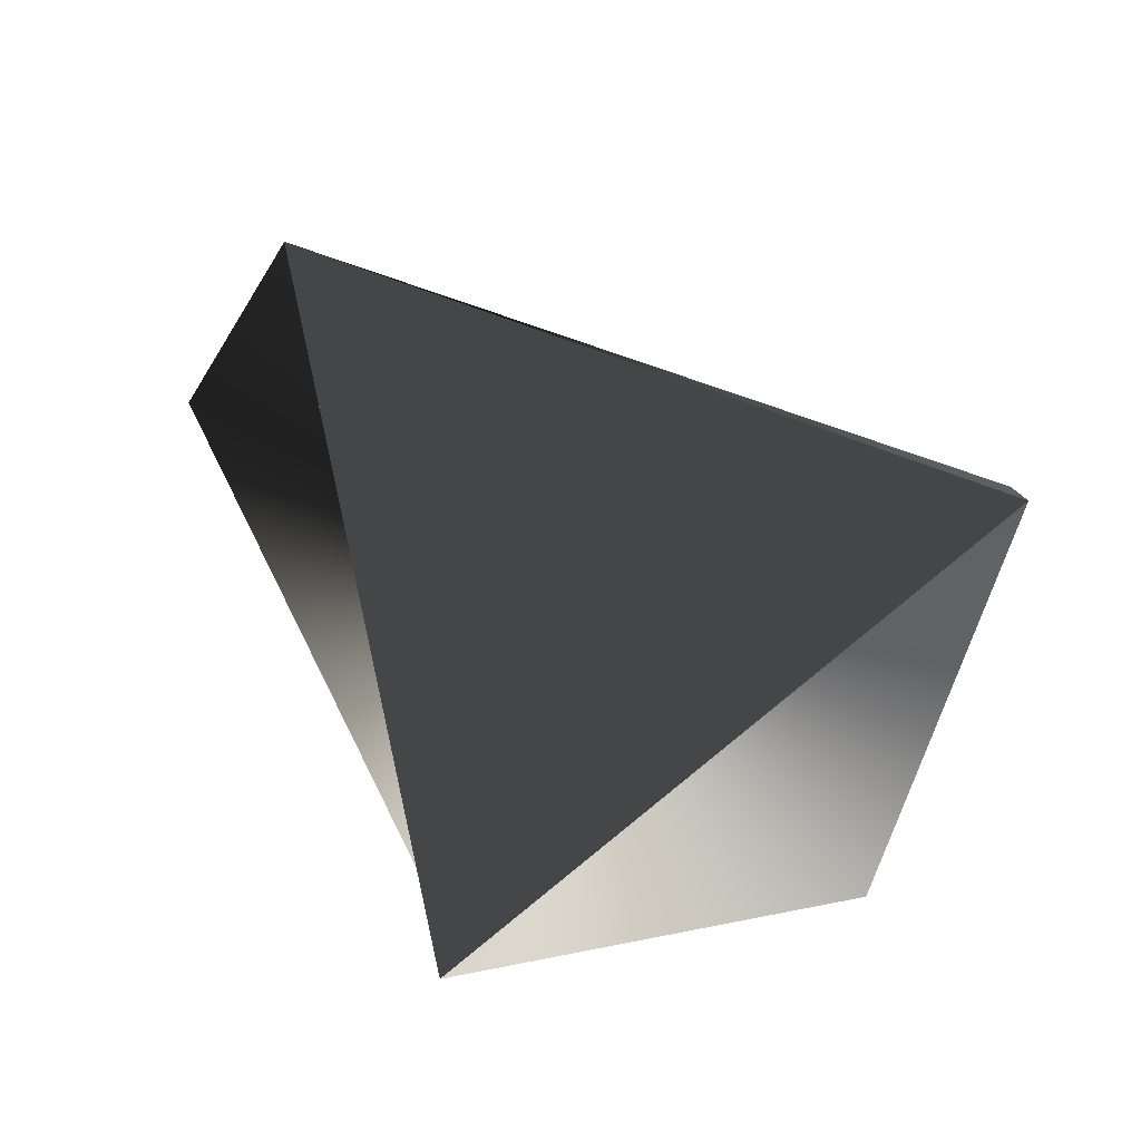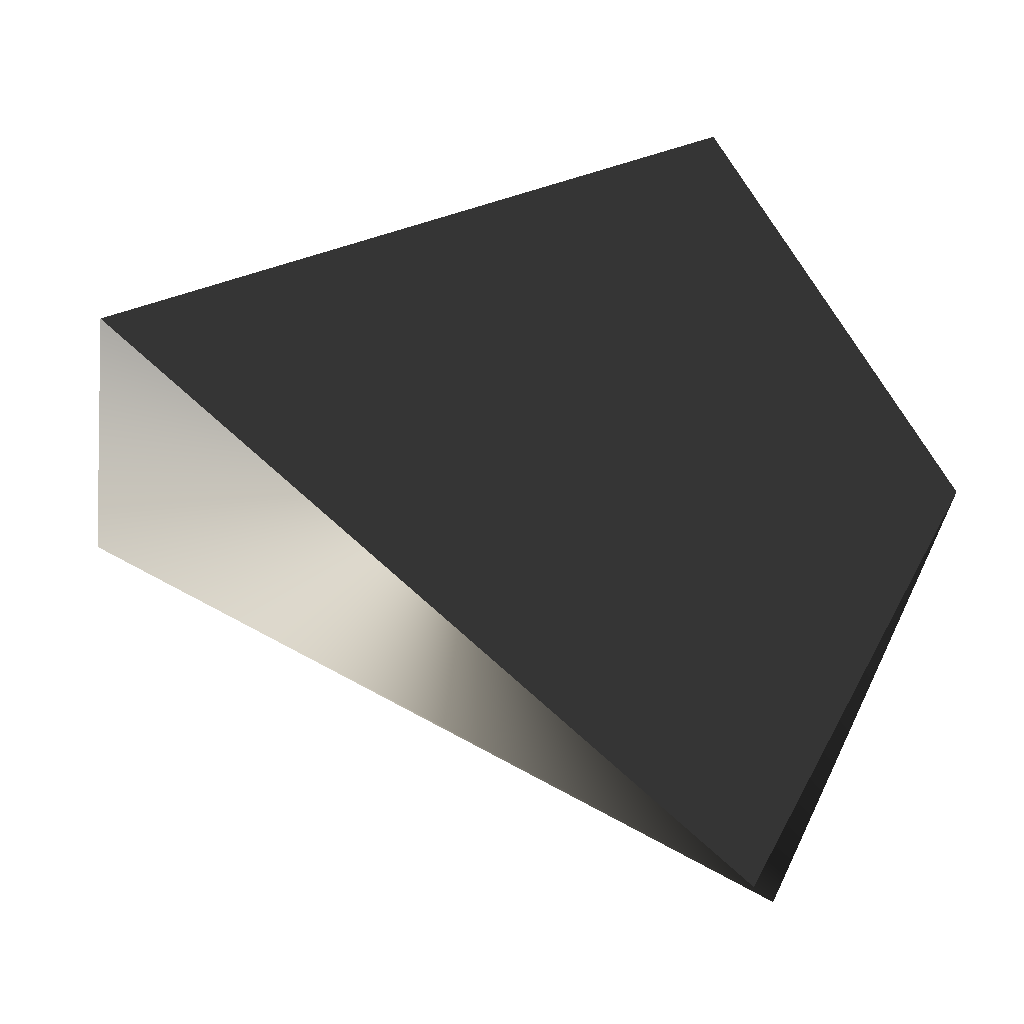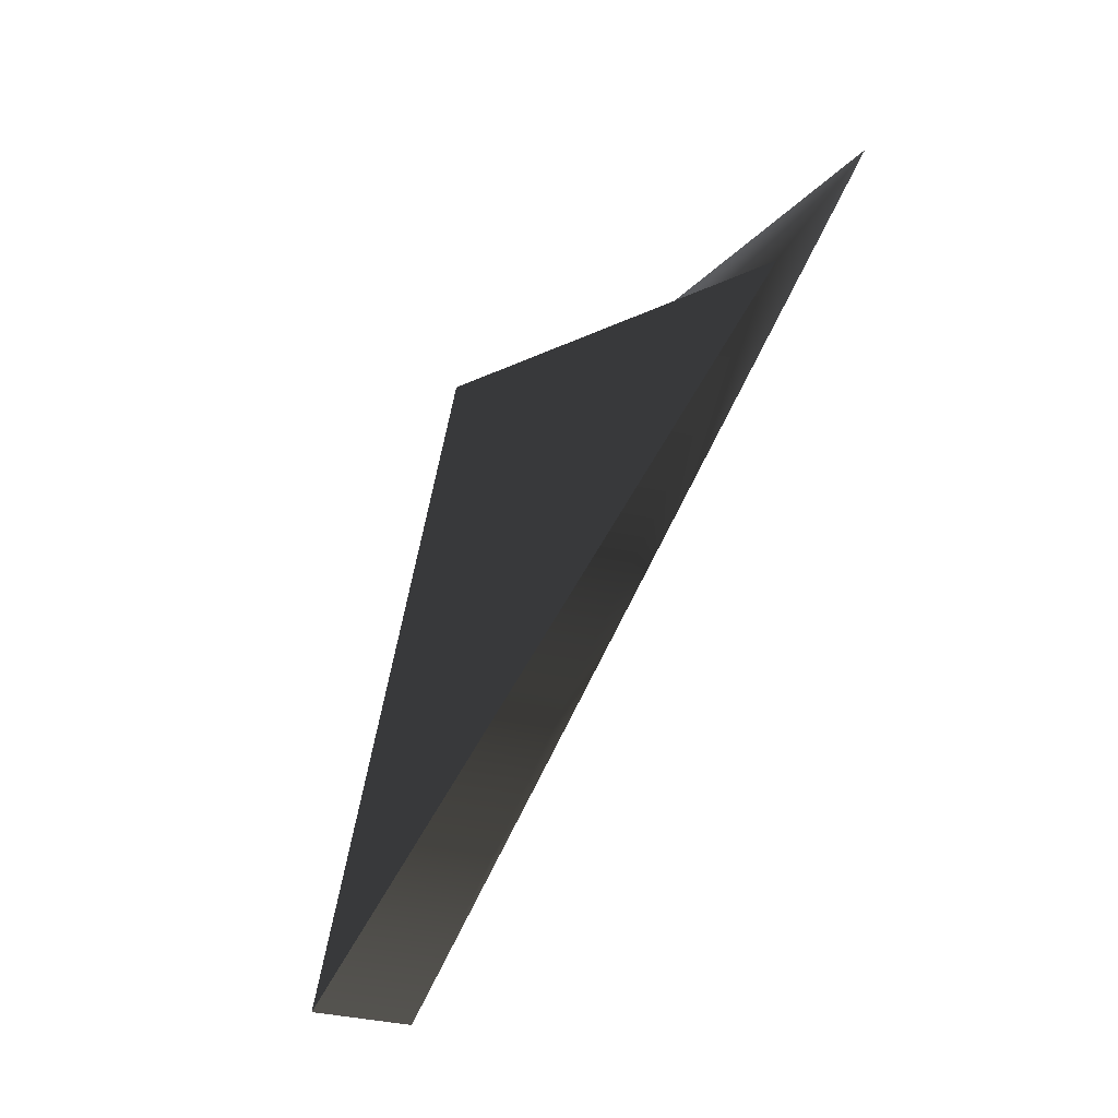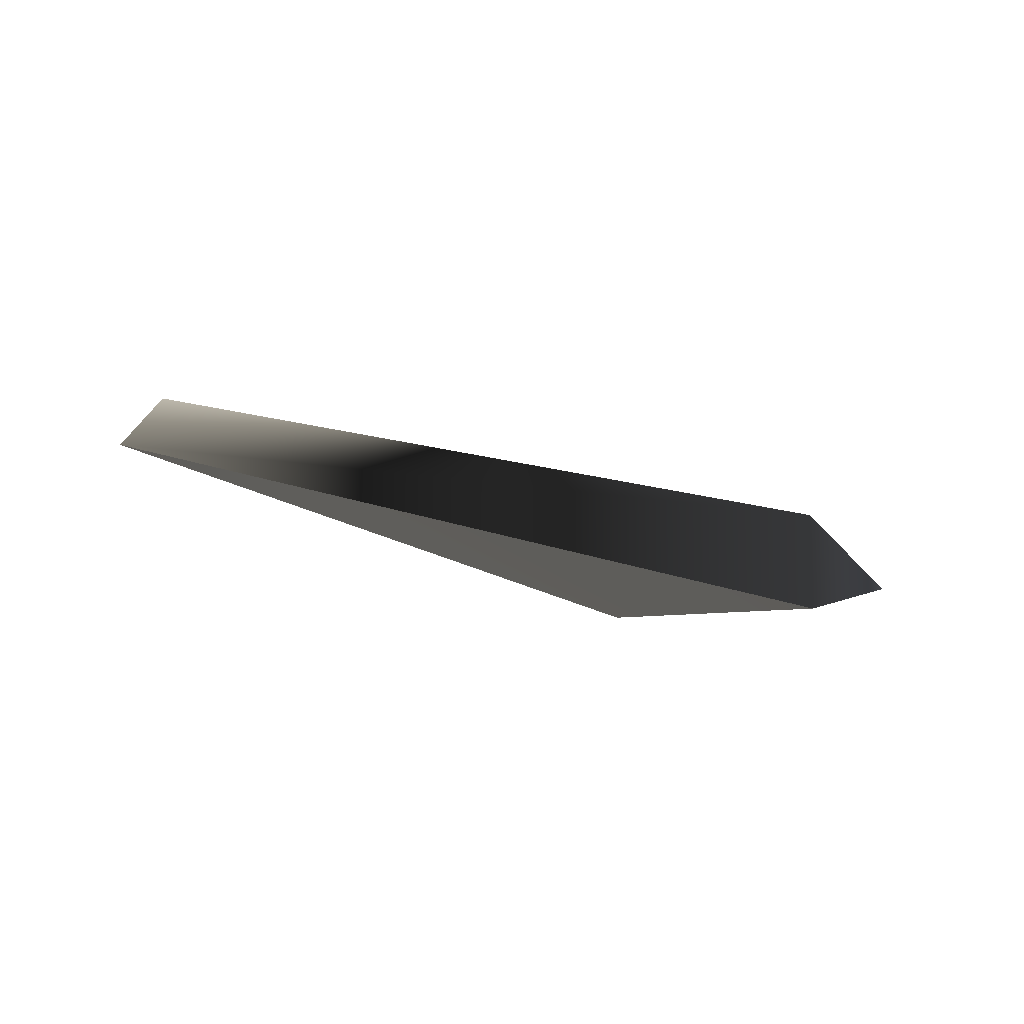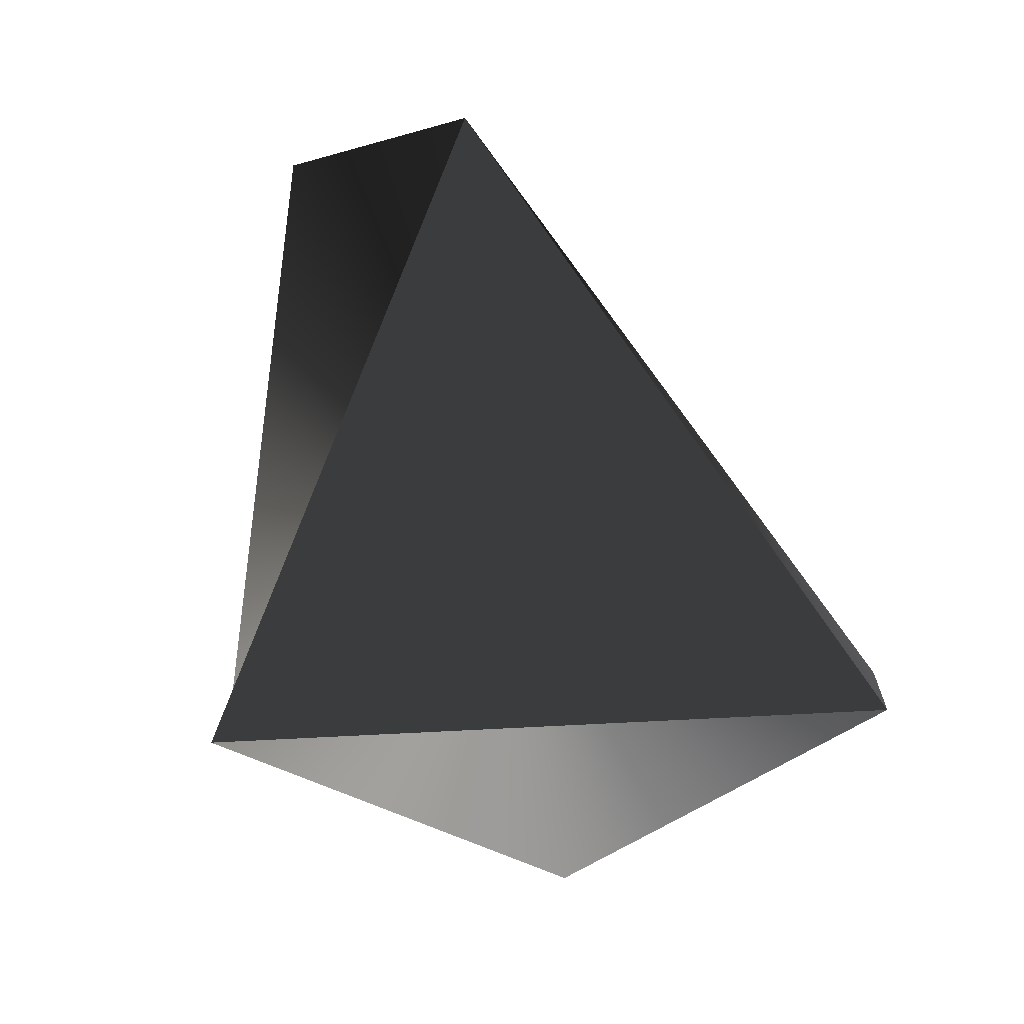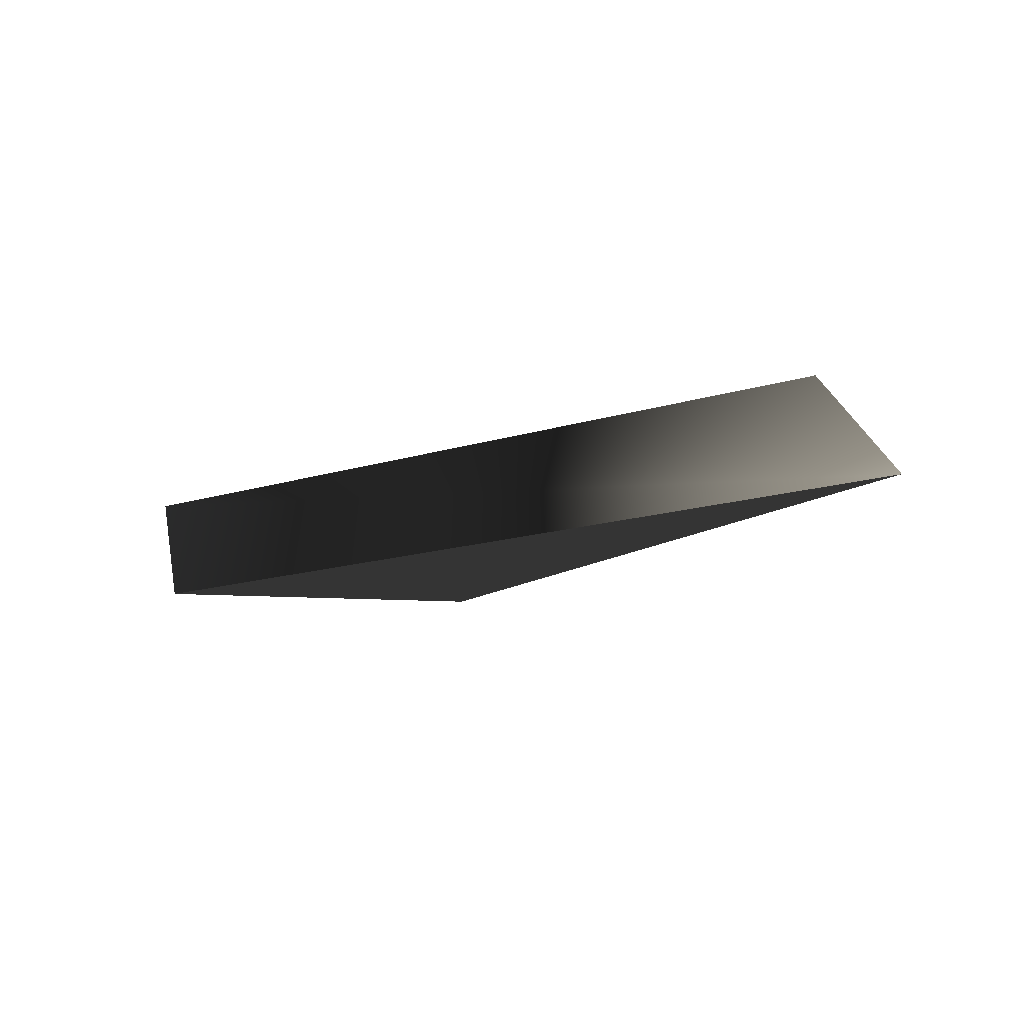
<metadata>
{"format":"obj","ext":"obj","renderer":"f3d","projection":"perspective","resolution":1024,"background":"white","views":[{"elev":-79.6,"azim":-47.2,"up":"+Z"},{"elev":-19.1,"azim":17.8,"up":"+Y"},{"elev":-37.5,"azim":-106.0,"up":"+Y"},{"elev":-12.1,"azim":-10.8,"up":"+Z"},{"elev":-68.3,"azim":-82.0,"up":"+Z"},{"elev":5.8,"azim":-158.8,"up":"+Z"}]}
</metadata>
<code>
g Face_1
v -0.1018 0.1737 -0.1077
v -0.101 0.1739 -0.1079
v -0.1008 0.1735 -0.108
v -0.1011 0.1731 -0.108
f 2 4 3
f 1 4 2
g Face_2
v -0.1011 0.1731 -0.1081
v -0.1011 0.1739 -0.108
v -0.1018 0.1735 -0.1078
v -0.1011 0.1731 -0.1081
v -0.1011 0.1731 -0.108
v -0.1018 0.1737 -0.1077
v -0.101 0.1739 -0.1079
v -0.1008 0.1735 -0.108
v -0.1011 0.1731 -0.108
f 12 13 5
f 6 12 5
f 11 12 6
f 7 11 6
f 10 11 7
f 9 7 8
f 9 10 7
g Face_3
v -0.1011 0.1731 -0.1081
v -0.1011 0.1739 -0.108
v -0.1018 0.1735 -0.1078
f 15 14 16

</code>
